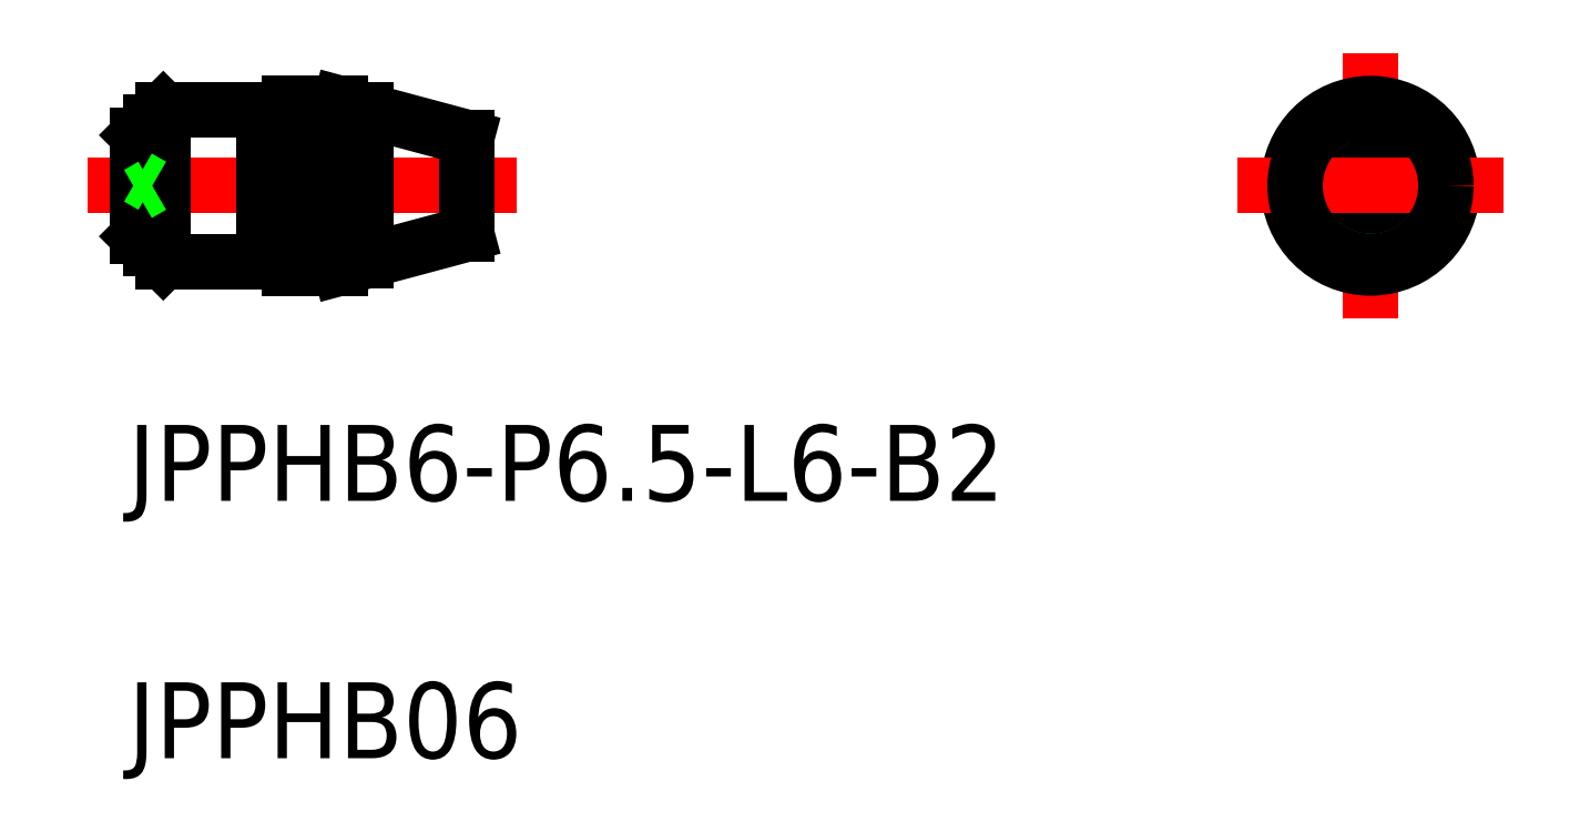
<metadata>
{"format":"dxf","ext":"dxf","renderer":"ezdxf+matplotlib","layout":"modelspace","background":"white","min_lineweight":24,"dpi":150}
</metadata>
<code>
0
SECTION
2
ENTITIES
0
LINE
8
CENTER
10
0
20
5.25
30
0
11
0
21
-5.25
31
0
0
LINE
8
CENTER
10
-33.75
20
0
30
0
11
-50.75
21
0
31
0
0
LINE
8
0
10
-35.75
20
-1.91
30
0
11
-40.75
21
-3.25
31
0
0
LINE
8
0
10
-35.75
20
1.91
30
0
11
-40.75
21
3.25
31
0
0
LINE
8
0
10
-47.75
20
3
30
0
11
-47.75
21
-3
31
0
0
LINE
8
0
10
-48.25
20
2.5
30
0
11
-48.25
21
-2.5
31
0
0
LINE
8
0
10
-39.75
20
-2.982
30
0
11
-39.75
21
2.982
31
0
0
LINE
8
0
10
-40.75
20
-3.25
30
0
11
-40.75
21
3.25
31
0
0
LINE
8
0
10
-42.75
20
-3.25
30
0
11
-42.75
21
3.25
31
0
0
LINE
8
0
10
-48.75
20
2
30
0
11
-48.75
21
-2
31
0
0
LINE
8
0
10
-47.75
20
-3
30
0
11
-43.75
21
-3
31
0
0
LINE
8
0
10
-48.75
20
-2
30
0
11
-47.75
21
-3
31
0
0
LINE
8
0
10
-42.75
20
-3.25
30
0
11
-40.75
21
-3.25
31
0
0
LINE
8
0
10
-47.75
20
3
30
0
11
-43.75
21
3
31
0
0
LINE
8
0
10
-47.75
20
3
30
0
11
-48.75
21
2
31
0
0
LINE
8
0
10
-42.75
20
3.25
30
0
11
-40.75
21
3.25
31
0
0
LINE
8
0
10
-35.75
20
-1.91
30
0
11
-35.75
21
1.91
31
0
0
CIRCLE
8
0
10
0
20
0
30
0
40
1.91
0
CIRCLE
8
0
10
0
20
0
30
0
40
3
0
CIRCLE
8
0
10
0
20
0
30
0
40
3.25
0
LINE
8
CENTER
10
-5.25
20
0
30
0
11
5.25
21
0
31
0
0
LINE
8
0
10
-43.55
20
2.5
30
0
11
-42.95
21
2.5
31
0
0
ARC
8
0
10
-43.55
20
2.7
30
0
40
0.2
50
180
51
270
0
ARC
8
0
10
-42.95
20
2.7
30
0
40
0.2
50
270
51
0
0
LINE
8
0
10
-43.55
20
-2.5
30
0
11
-42.95
21
-2.5
31
0
0
ARC
8
0
10
-42.95
20
-2.7
30
0
40
0.2
50
0
51
90
0
ARC
8
0
10
-43.55
20
-2.7
30
0
40
0.2
50
90
51
180
0
LINE
8
0
10
-43.75
20
3
30
0
11
-43.75
21
-3
31
0
0
INSERT
8
0
2
*U2
10
0
20
0
30
0
0
INSERT
8
0
2
*U3
10
0
20
0
30
0
0
LINE
8
0
10
-48.75
20
0.325
30
0
11
-48.19
21
0
31
0
0
LINE
8
0
10
-48.75
20
-0.325
30
0
11
-48.19
21
0
31
0
0
CIRCLE
8
0
10
0
20
0
30
0
40
2.982
0
ENDSEC
0
EOF

</code>
